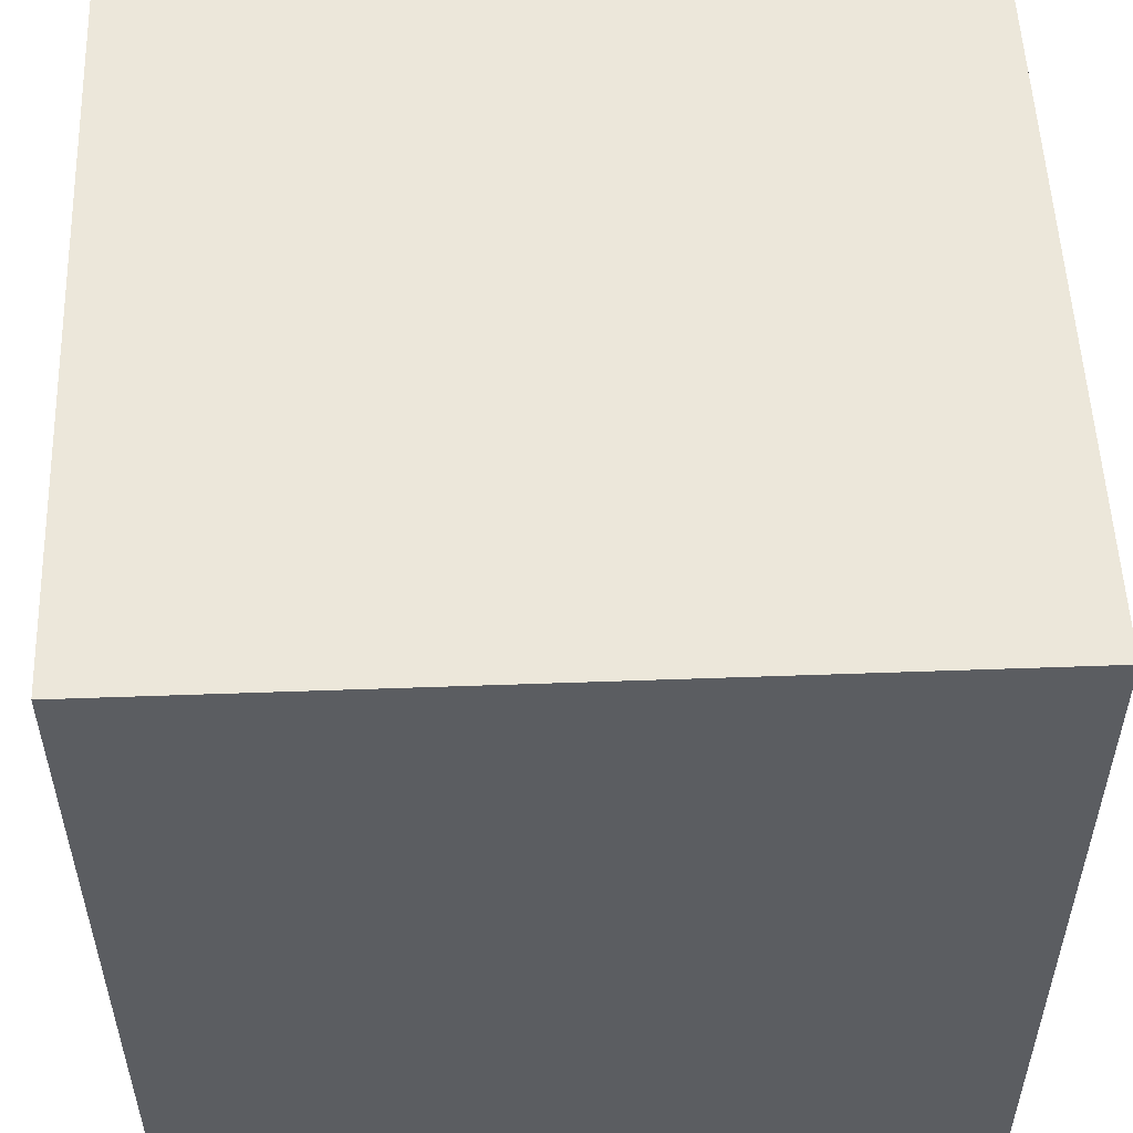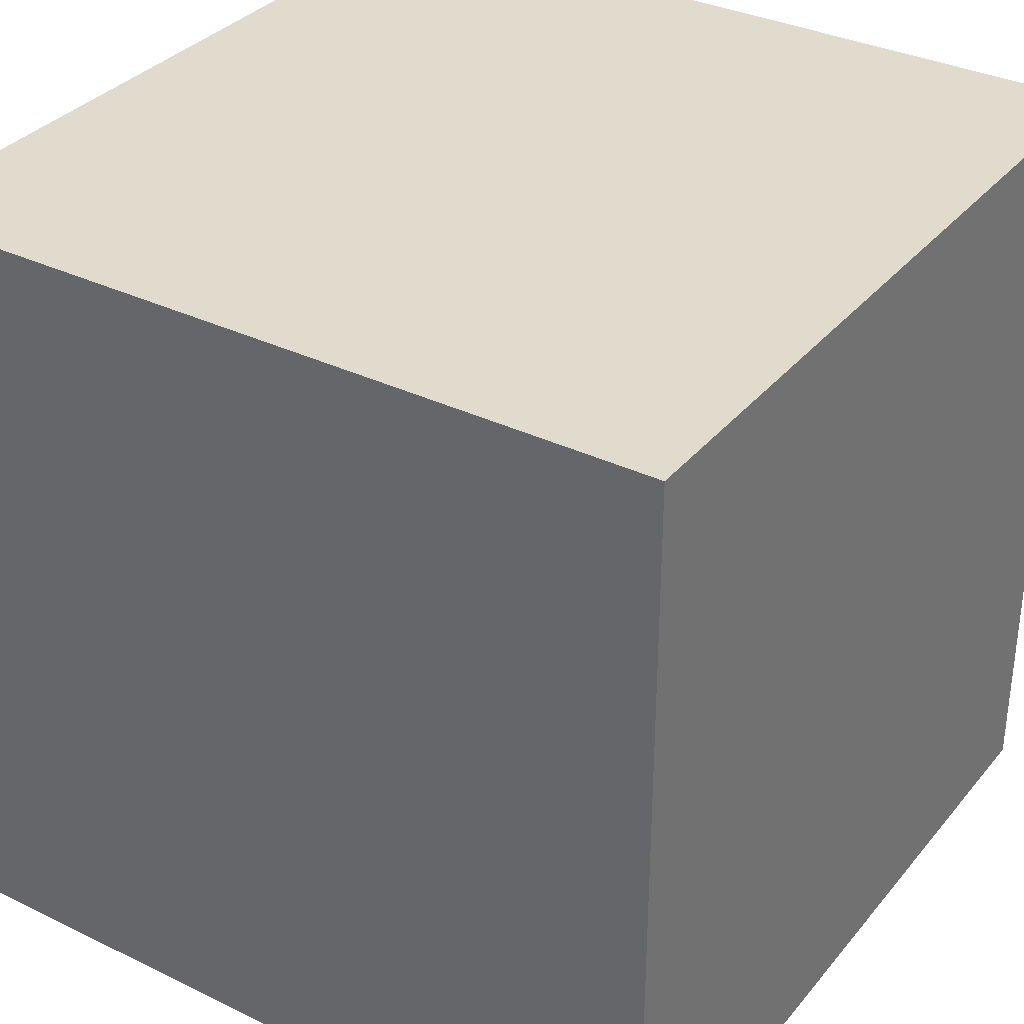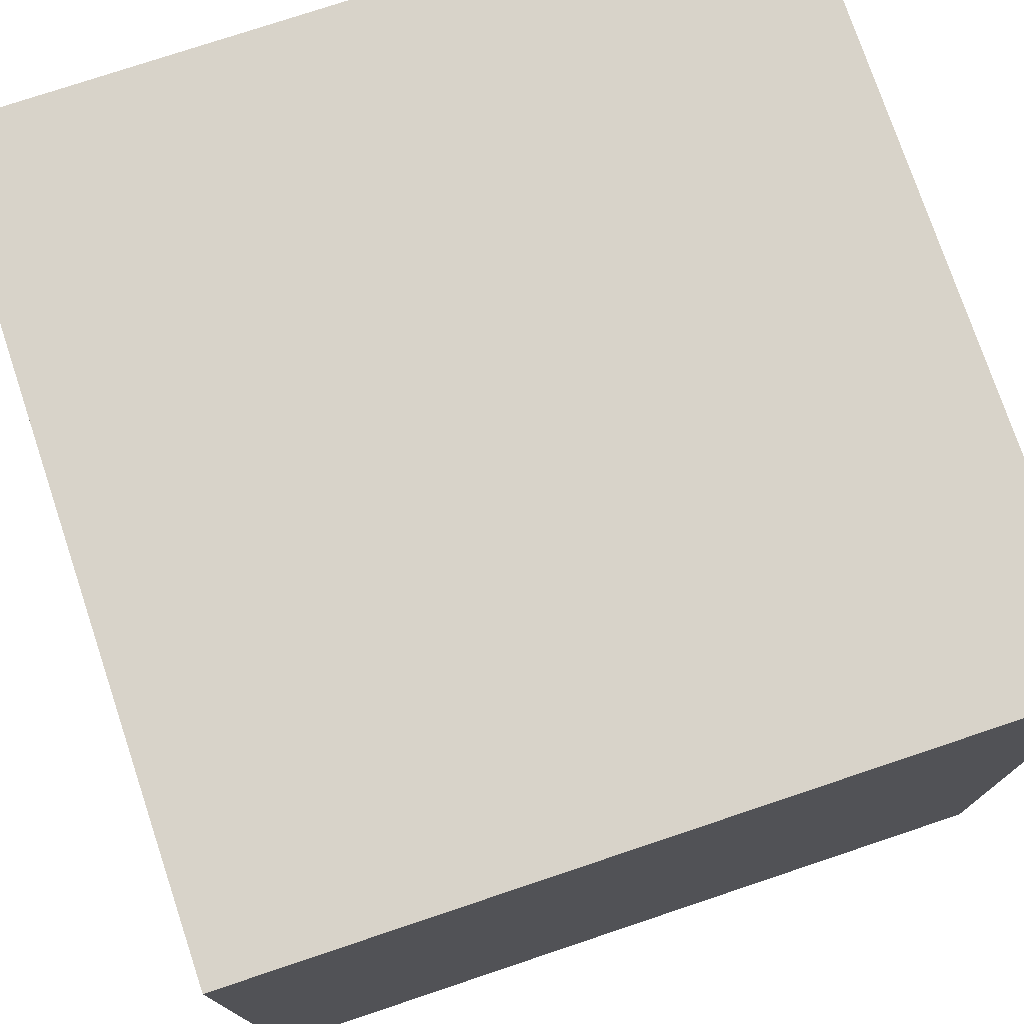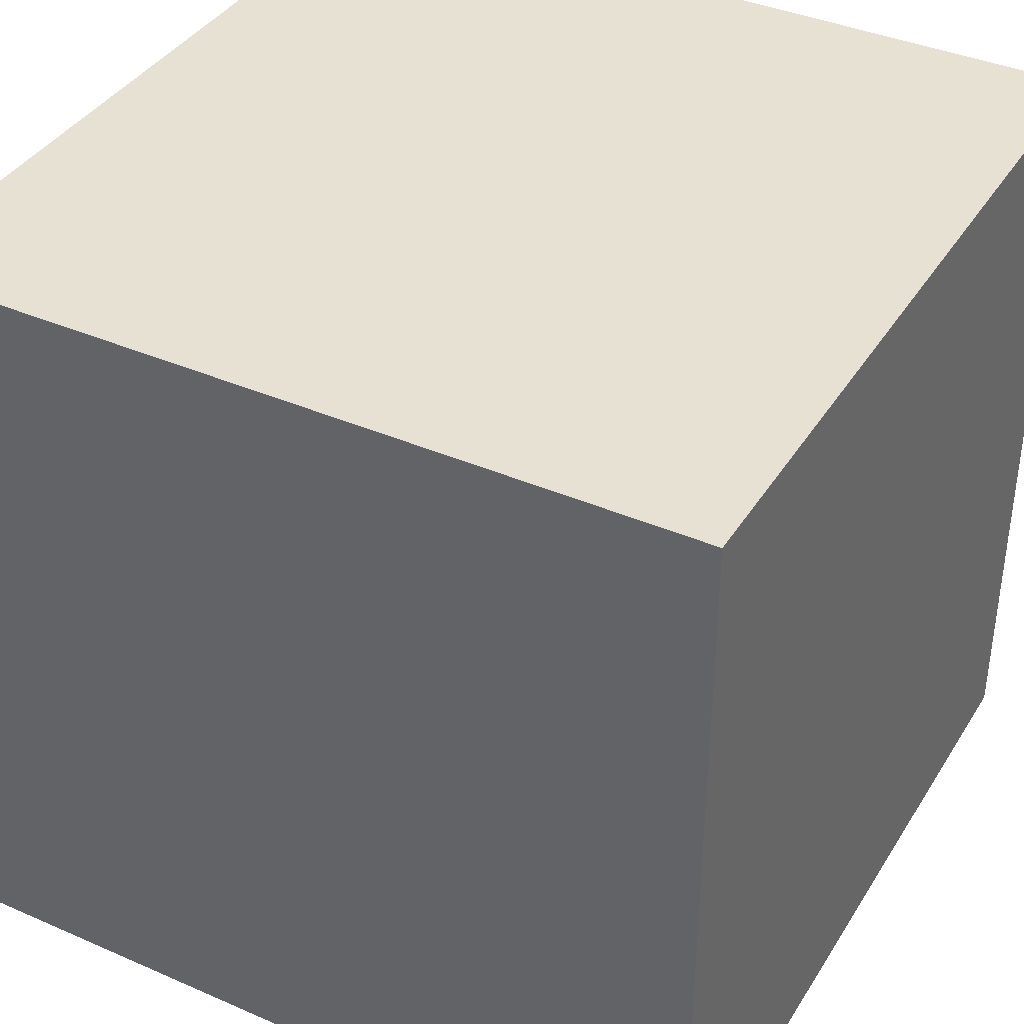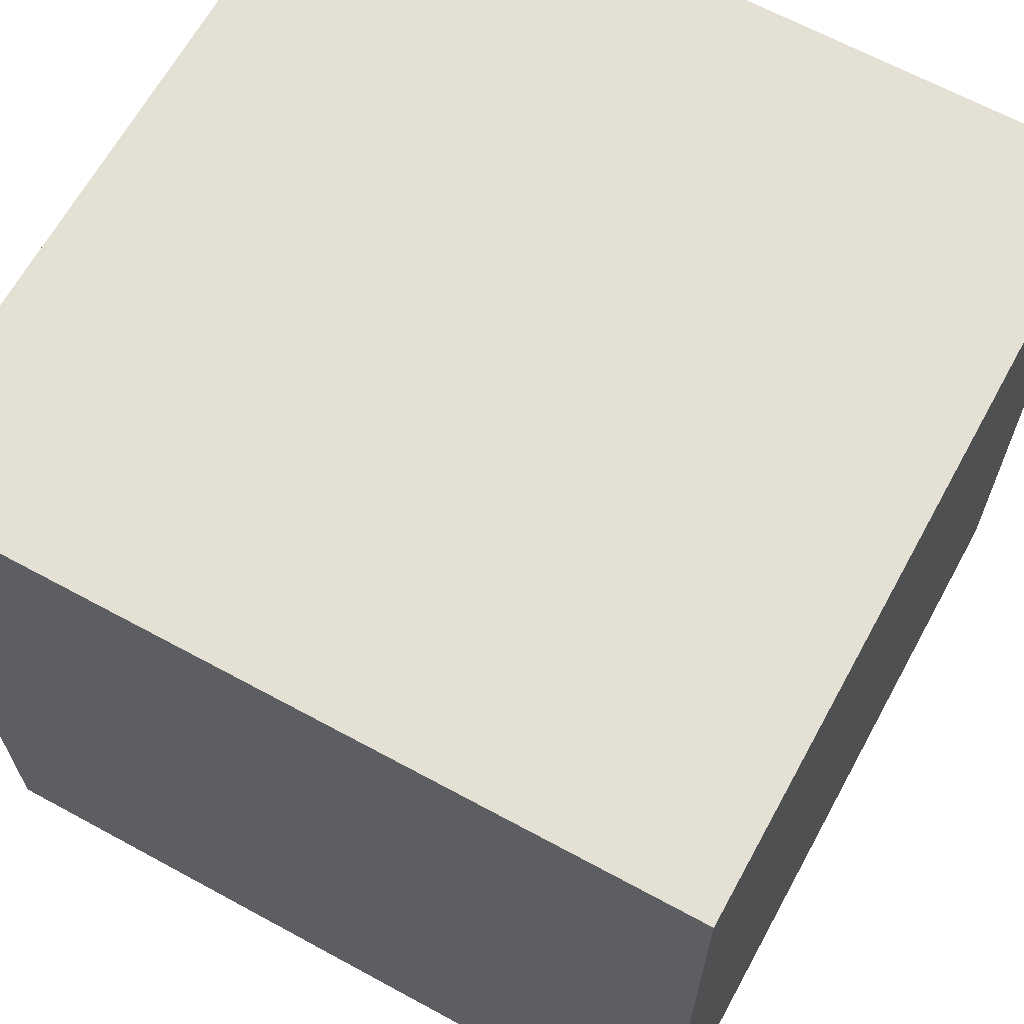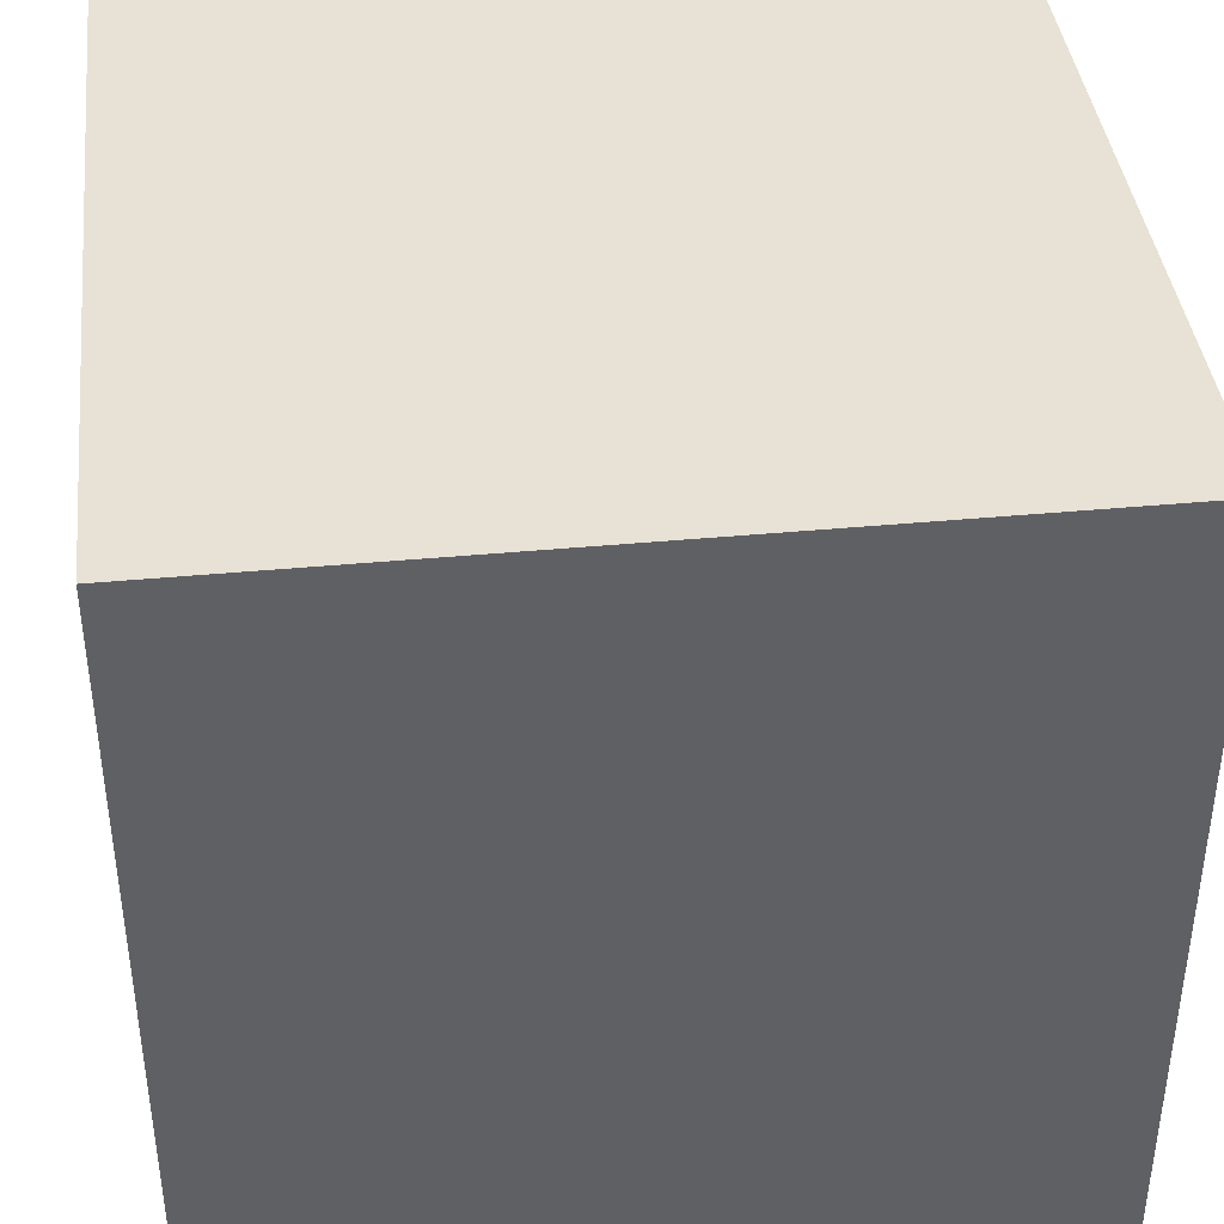
<metadata>
{"format":"obj","ext":"obj","renderer":"f3d","projection":"perspective","resolution":1024,"background":"white","views":[{"elev":53.5,"azim":-92.2,"up":"+Z"},{"elev":33.9,"azim":123.3,"up":"+Z"},{"elev":75.9,"azim":71.5,"up":"+Z"},{"elev":38.7,"azim":-151.3,"up":"+Y"},{"elev":65.4,"azim":-61.3,"up":"+Y"},{"elev":40.3,"azim":83.4,"up":"+Y"}]}
</metadata>
<code>
v -1 0 1
v -1 0 -1
v 1 0 -1
v 1 0 1
v -1 2 1
v -1 2 -1
v 1 2 -1
v 1 2 1
f 5 2 6
f 6 3 7
f 7 4 8
f 8 1 5
f 1 3 2
f 8 6 7
f 1 2 5
f 2 3 6
f 3 4 7
f 4 1 8
f 4 3 1
f 5 6 8

</code>
